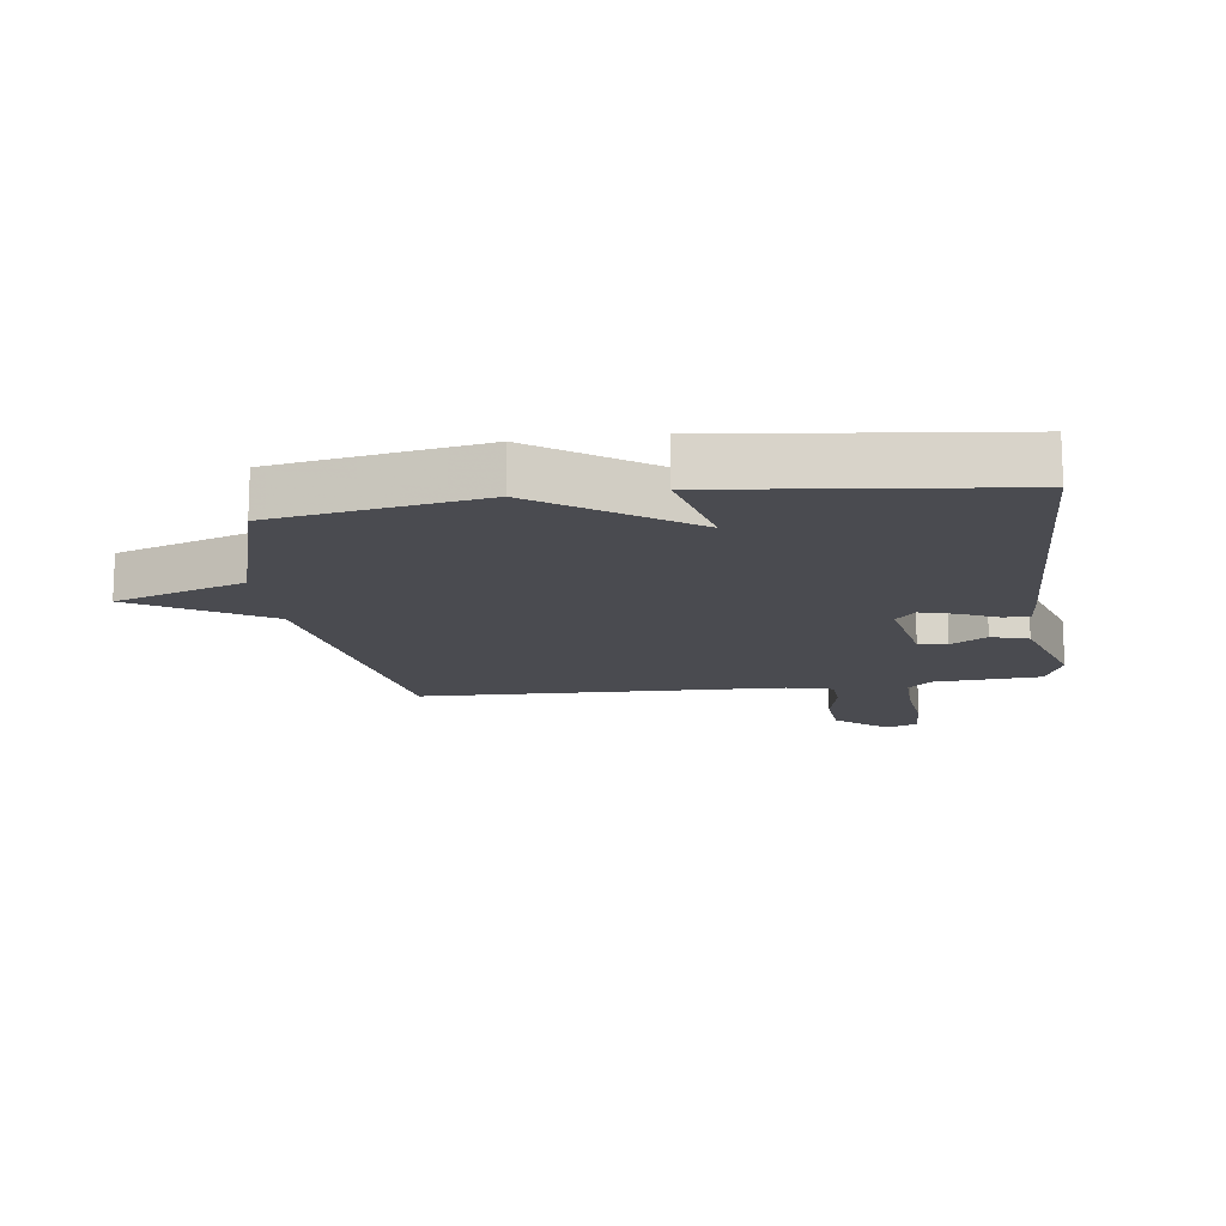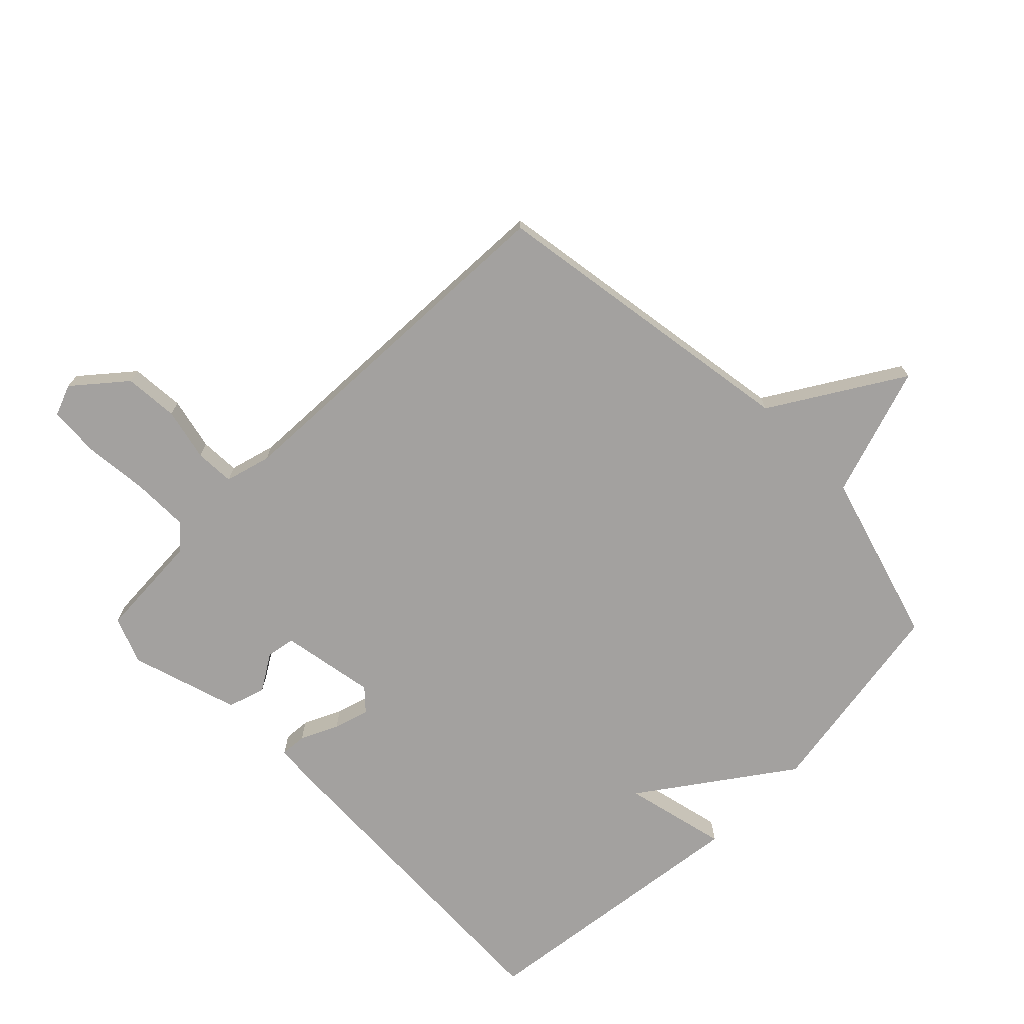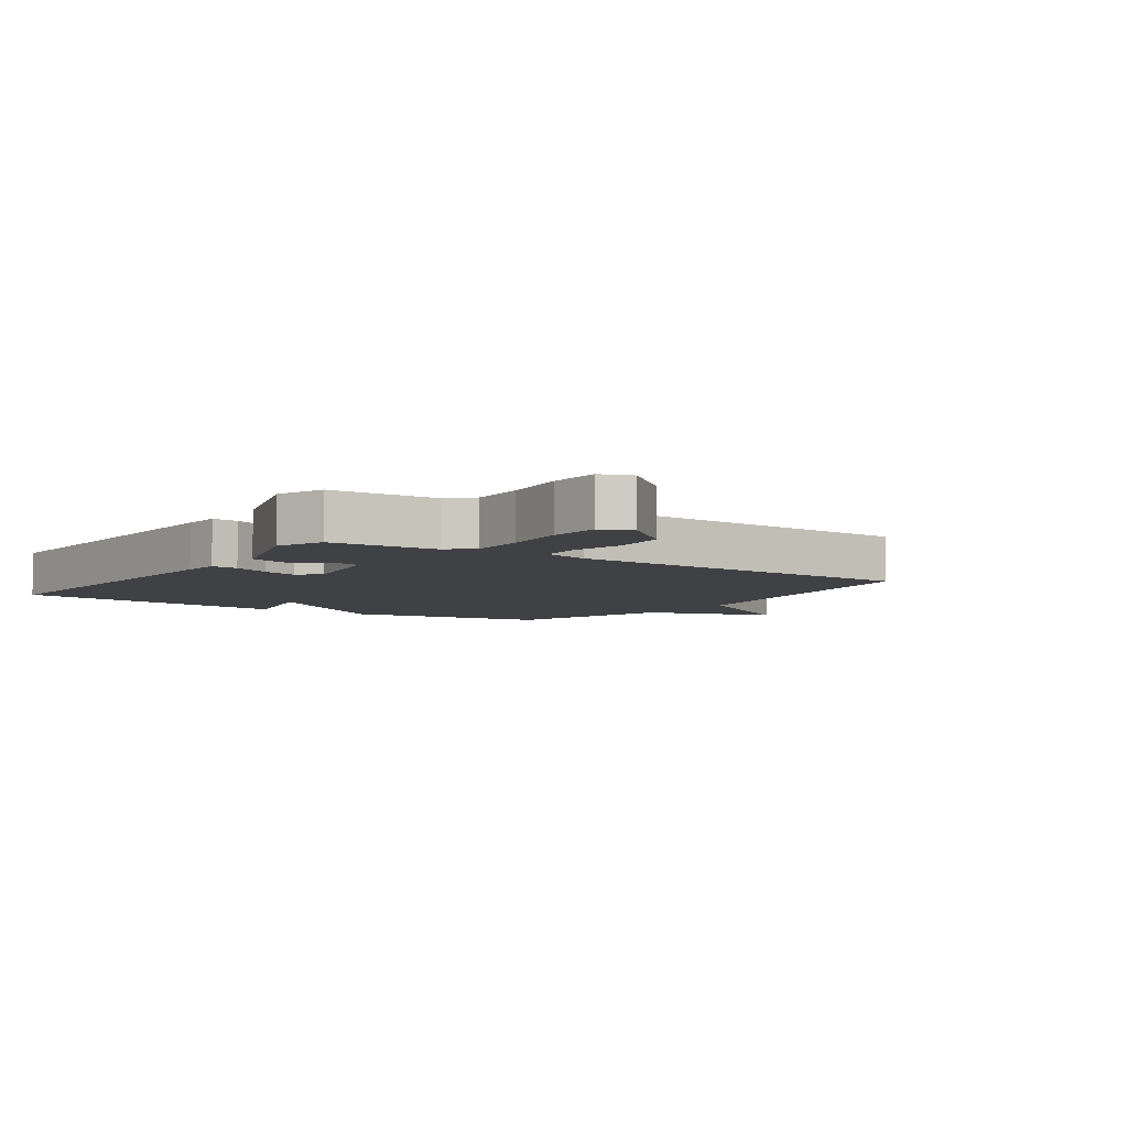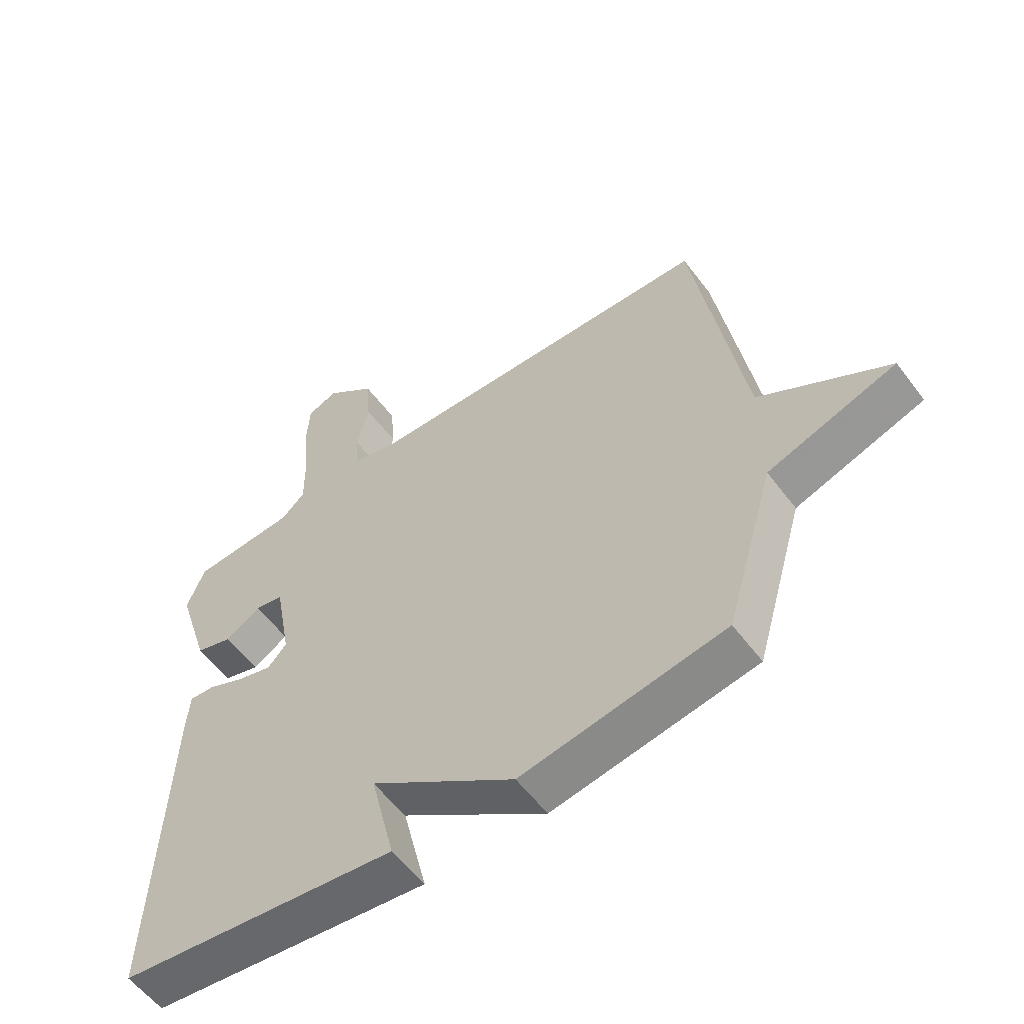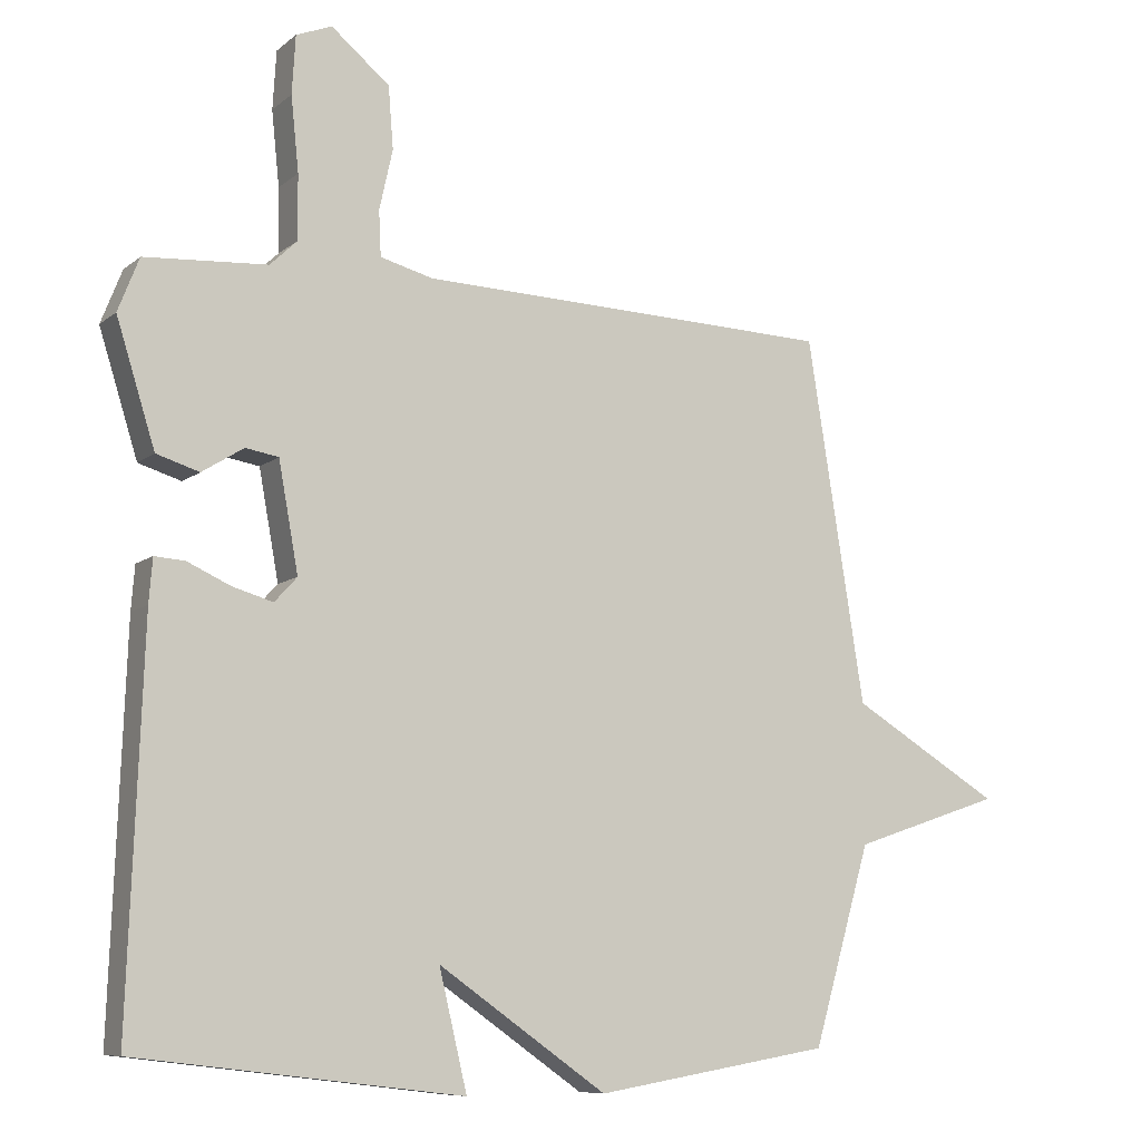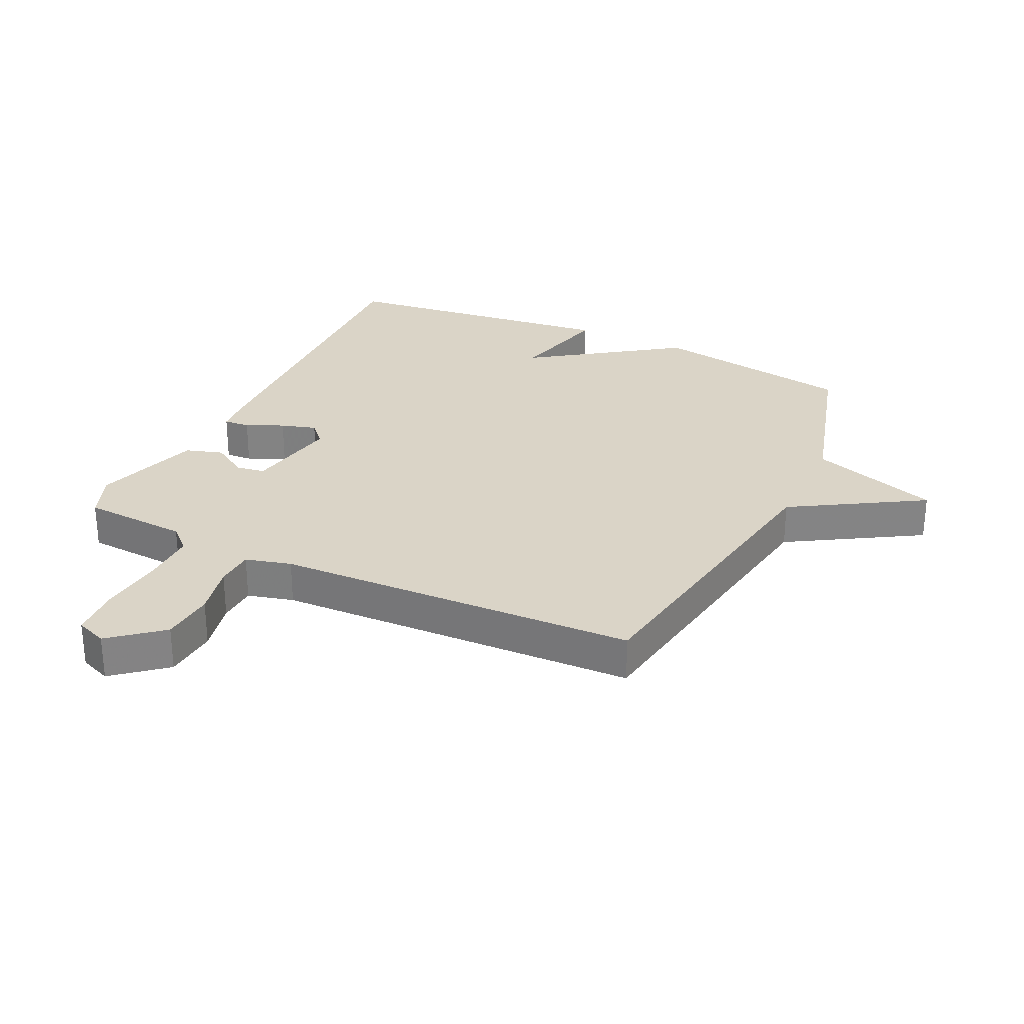
<metadata>
{"format":"obj","ext":"obj","renderer":"f3d","projection":"perspective","resolution":1024,"background":"white","views":[{"elev":-14.6,"azim":-172.0,"up":"+Y"},{"elev":-72.3,"azim":44.5,"up":"+Y"},{"elev":-5.6,"azim":-34.8,"up":"+Y"},{"elev":-57.3,"azim":36.6,"up":"+Z"},{"elev":-8.7,"azim":-27.3,"up":"+Z"},{"elev":28.9,"azim":25.5,"up":"+Y"}]}
</metadata>
<code>
v -0.5 0.07 -0.5
v -0.479 0.07 0.055
v -0.474 0.07 0.117
v -0.431 0.07 0.114
v -0.37 0.07 0.086
v -0.312 0.07 0.069
v -0.28 0.07 0.104
v -0.308 0.07 0.258
v -0.355 0.07 0.266
v -0.414 0.07 0.229
v -0.475 0.07 0.248
v -0.53 0.07 0.424
v -0.5 0.07 0.5
v -0.326 0.07 0.511
v -0.287 0.07 0.548
v -0.288 0.07 0.639
v -0.299 0.07 0.745
v -0.294 0.07 0.828
v -0.243 0.07 0.848
v -0.16 0.07 0.779
v -0.153 0.07 0.691
v -0.172 0.07 0.605
v -0.169 0.07 0.541
v -0.094 0.07 0.521
v 0.5 0.07 0.5
v 0.582 0.07 -0.018
v 0.795 0.07 -0.147
v 0.582 0.07 -0.218
v 0.5 0.07 -0.5
v 0.164 0.07 -0.556
v -0.076 0.07 -0.388
v -0.036 0.07 -0.556
v -0.5 0 -0.5
v -0.479 0 0.055
v -0.474 0 0.117
v -0.431 0 0.114
v -0.37 0 0.086
v -0.312 0 0.069
v -0.28 0 0.104
v -0.308 0 0.258
v -0.355 0 0.266
v -0.414 0 0.229
v -0.475 0 0.248
v -0.53 0 0.424
v -0.5 0 0.5
v -0.326 0 0.511
v -0.287 0 0.548
v -0.288 0 0.639
v -0.299 0 0.745
v -0.294 0 0.828
v -0.243 0 0.848
v -0.16 0 0.779
v -0.153 0 0.691
v -0.172 0 0.605
v -0.169 0 0.541
v -0.094 0 0.521
v 0.5 0 0.5
v 0.582 0 -0.018
v 0.795 0 -0.147
v 0.582 0 -0.218
v 0.5 0 -0.5
v 0.164 0 -0.556
v -0.076 0 -0.388
v -0.036 0 -0.556
f 3 4 5
f 2 3 5
f 1 2 5
f 32 1 5
f 31 32 5
f 31 5 6
f 30 31 6
f 29 30 6
f 28 29 6
f 28 6 7
f 27 28 7
f 26 27 7
f 26 7 8
f 25 26 8
f 24 25 8
f 23 24 8 9
f 9 10 11
f 23 9 11
f 22 23 11
f 20 21 22
f 19 20 22
f 18 19 22
f 17 18 22
f 16 17 22
f 15 16 22
f 14 15 22 11
f 11 12 13 14
f 37 36 35
f 37 35 34
f 37 34 33
f 37 33 64
f 37 64 63
f 38 37 63
f 38 63 62
f 38 62 61
f 38 61 60
f 39 38 60
f 39 60 59
f 39 59 58
f 40 39 58
f 40 58 57
f 40 57 56
f 41 40 56 55
f 43 42 41
f 43 41 55
f 43 55 54
f 54 53 52
f 54 52 51
f 54 51 50
f 54 50 49
f 54 49 48
f 54 48 47
f 43 54 47 46
f 46 45 44 43
f 1 33 34 2
f 2 34 35 3
f 3 35 36 4
f 4 36 37 5
f 5 37 38 6
f 6 38 39 7
f 7 39 40 8
f 8 40 41 9
f 9 41 42 10
f 10 42 43 11
f 11 43 44 12
f 12 44 45 13
f 13 45 46 14
f 14 46 47 15
f 15 47 48 16
f 16 48 49 17
f 17 49 50 18
f 18 50 51 19
f 19 51 52 20
f 20 52 53 21
f 21 53 54 22
f 22 54 55 23
f 23 55 56 24
f 24 56 57 25
f 25 57 58 26
f 26 58 59 27
f 27 59 60 28
f 28 60 61 29
f 29 61 62 30
f 30 62 63 31
f 31 63 64 32
f 32 64 33 1

</code>
